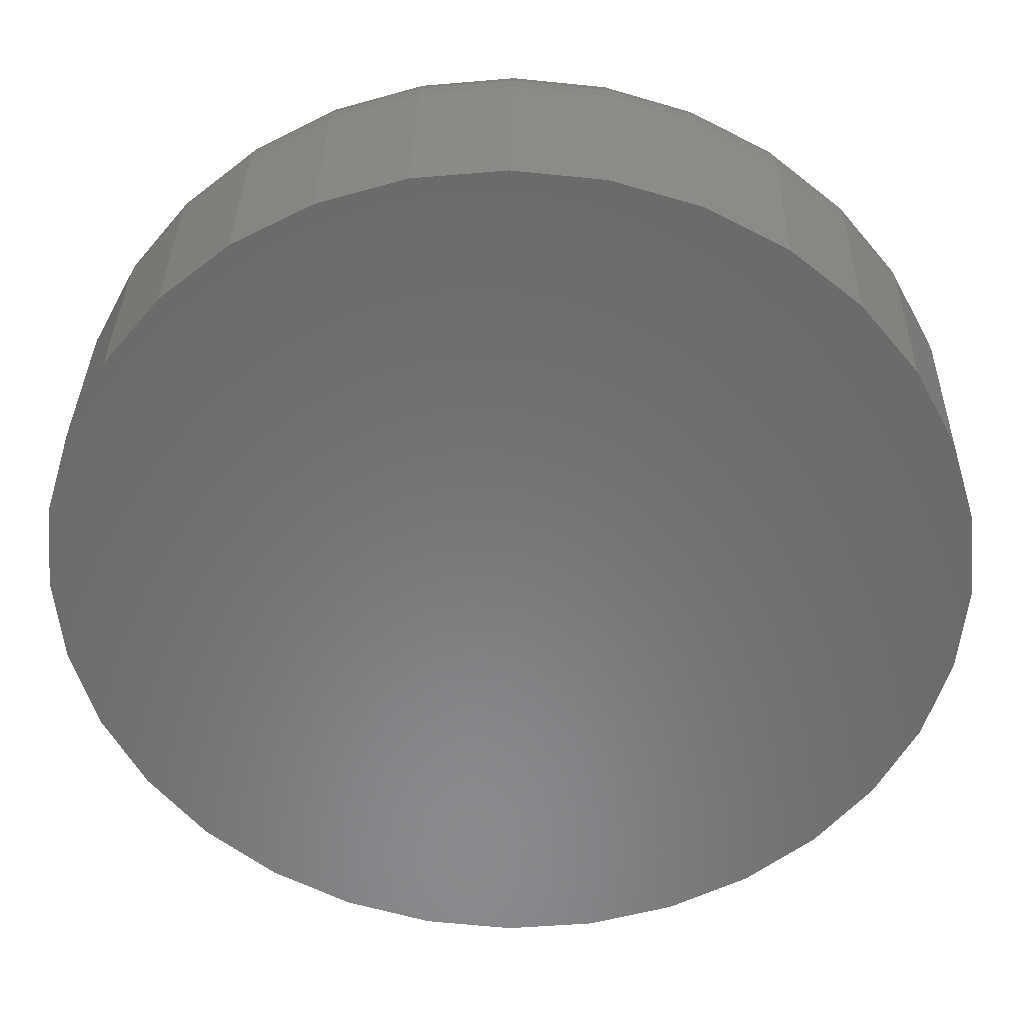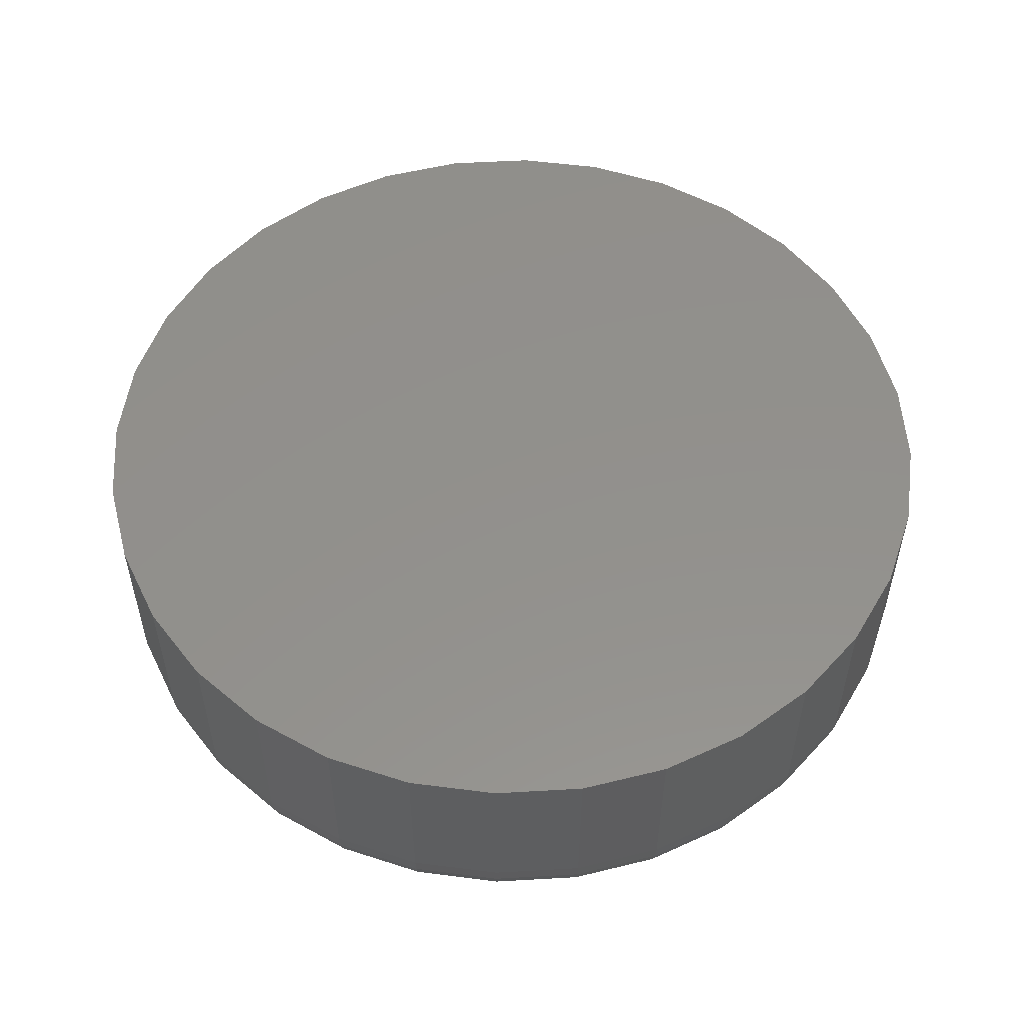
<metadata>
{"format":"stl","ext":"stl","renderer":"f3d","projection":"perspective","resolution":1024,"background":"white","views":[{"elev":33.9,"azim":-178.9,"up":"+Z"},{"elev":53.8,"azim":-9.1,"up":"+Y"}]}
</metadata>
<code>
# stl→obj: 320 verts, 636 faces
v -0.05474 -0.2266 0.295
v 0.06263 -0.2266 0.295
v 0.003947 -0.2266 0.3008
v 0.1191 -0.2266 0.2779
v -0.1112 -0.2266 0.2779
v 0.1711 -0.2266 0.2501
v -0.1632 -0.2266 0.2501
v 0.2167 -0.2266 0.2127
v -0.2088 -0.2266 0.2127
v 0.2541 -0.2266 0.1671
v -0.2462 -0.2266 0.1671
v 0.2819 -0.2266 0.1151
v -0.274 -0.2266 0.1151
v 0.299 -0.2266 0.05869
v -0.2911 -0.2266 0.05869
v 0.3048 -0.2266 -1.431e-16
v -0.2969 -0.2266 -2.63e-16
v 0.299 -0.2266 -0.05869
v -0.2911 -0.2266 -0.05869
v 0.2819 -0.2266 -0.1151
v -0.274 -0.2266 -0.1151
v 0.2541 -0.2266 -0.1671
v -0.2462 -0.2266 -0.1671
v 0.2167 -0.2266 -0.2127
v -0.2088 -0.2266 -0.2127
v 0.1711 -0.2266 -0.2501
v -0.1632 -0.2266 -0.2501
v 0.1191 -0.2266 -0.2779
v -0.1112 -0.2266 -0.2779
v 0.06263 -0.2266 -0.295
v -0.05474 -0.2266 -0.295
v 0.003947 -0.2266 -0.3008
v 0.3829 4.879e-17 -4.641e-17
v 0.3829 -0.1484 -4.758e-16
v 0.3756 4.839e-17 -0.07393
v 0.3756 -0.1484 -0.07393
v 0.354 4.719e-17 -0.145
v 0.354 -0.1484 -0.145
v 0.319 4.525e-17 -0.2105
v 0.319 -0.1484 -0.2105
v 0.2719 4.263e-17 -0.268
v 0.2719 -0.1484 -0.268
v 0.2145 3.944e-17 -0.3151
v 0.2145 -0.1484 -0.3151
v 0.149 3.581e-17 -0.3501
v 0.149 -0.1484 -0.3501
v 0.07788 3.186e-17 -0.3717
v 0.07788 -0.1484 -0.3717
v 0.003947 2.776e-17 -0.3789
v 0.003947 -0.1484 -0.3789
v -0.06998 2.365e-17 -0.3717
v -0.06998 -0.1484 -0.3717
v -0.1411 1.971e-17 -0.3501
v -0.1411 -0.1484 -0.3501
v -0.2066 1.607e-17 -0.3151
v -0.2066 -0.1484 -0.3151
v -0.264 1.288e-17 -0.268
v -0.264 -0.1484 -0.268
v -0.3111 1.026e-17 -0.2105
v -0.3111 -0.1484 -0.2105
v -0.3462 8.321e-18 -0.145
v -0.3462 -0.1484 -0.145
v -0.3677 7.124e-18 -0.07393
v -0.3677 -0.1484 -0.07393
v -0.375 6.72e-18 4.641e-17
v -0.375 -0.1484 4.641e-17
v -0.3677 7.124e-18 0.07393
v -0.3677 -0.1484 0.07393
v -0.3462 8.321e-18 0.145
v -0.3462 -0.1484 0.145
v -0.3111 1.026e-17 0.2105
v -0.3111 -0.1484 0.2105
v -0.264 1.288e-17 0.268
v -0.264 -0.1484 0.268
v -0.2066 1.607e-17 0.3151
v -0.2066 -0.1484 0.3151
v -0.1411 1.971e-17 0.3501
v -0.1411 -0.1484 0.3501
v -0.06998 2.365e-17 0.3717
v -0.06998 -0.1484 0.3717
v 0.003947 2.776e-17 0.3789
v 0.003947 -0.1484 0.3789
v 0.07788 3.186e-17 0.3717
v 0.07788 -0.1484 0.3717
v 0.149 3.581e-17 0.3501
v 0.149 -0.1484 0.3501
v 0.2145 3.944e-17 0.3151
v 0.2145 -0.1484 0.3151
v 0.2719 4.263e-17 0.268
v 0.2719 -0.1484 0.268
v 0.319 4.525e-17 0.2105
v 0.319 -0.1484 0.2105
v 0.354 4.719e-17 0.145
v 0.354 -0.1484 0.145
v 0.3756 4.839e-17 0.07393
v 0.3756 -0.1484 0.07393
v -0.3121 -0.2251 5.755e-17
v -0.306 -0.2251 0.06166
v -0.3268 -0.2206 5.743e-17
v -0.3204 -0.2206 0.06452
v -0.3403 -0.2134 5.724e-17
v -0.3337 -0.2134 0.06716
v -0.3521 -0.2037 5.698e-17
v -0.3453 -0.2037 0.06946
v -0.3618 -0.1918 2.891e-17
v -0.3548 -0.1918 0.07136
v -0.3691 -0.1783 2.855e-17
v -0.3619 -0.1783 0.07277
v -0.3735 -0.1637 2.816e-17
v -0.3662 -0.1637 0.07364
v 0.3139 -0.2251 0.06166
v 0.32 -0.2251 -5.253e-16
v 0.3283 -0.2206 0.06452
v 0.3347 -0.2206 -5.809e-16
v 0.3416 -0.2134 0.06716
v 0.3482 -0.2134 -5.811e-16
v 0.3532 -0.2037 0.06946
v 0.36 -0.2037 -6.092e-16
v 0.3627 -0.1918 0.07136
v 0.3697 -0.1918 -6.095e-16
v 0.3698 -0.1783 0.07277
v 0.3769 -0.1783 -6.098e-16
v 0.3741 -0.1637 0.07364
v 0.3814 -0.1637 -6.657e-16
v 0.296 -0.2251 0.121
v 0.3095 -0.2206 0.1266
v 0.322 -0.2134 0.1317
v 0.3329 -0.2037 0.1363
v 0.3419 -0.1918 0.14
v 0.3486 -0.1783 0.1427
v 0.3527 -0.1637 0.1444
v 0.2667 -0.2251 0.1756
v 0.2789 -0.2206 0.1837
v 0.2902 -0.2134 0.1912
v 0.3 -0.2037 0.1978
v 0.3081 -0.1918 0.2032
v 0.3141 -0.1783 0.2072
v 0.3178 -0.1637 0.2097
v 0.2274 -0.2251 0.2235
v 0.2378 -0.2206 0.2339
v 0.2474 -0.2134 0.2434
v 0.2557 -0.2037 0.2518
v 0.2626 -0.1918 0.2586
v 0.2677 -0.1783 0.2638
v 0.2708 -0.1637 0.2669
v 0.1795 -0.2251 0.2628
v 0.1877 -0.2206 0.275
v 0.1952 -0.2134 0.2862
v 0.2018 -0.2037 0.2961
v 0.2072 -0.1918 0.3041
v 0.2112 -0.1783 0.3101
v 0.2136 -0.1637 0.3138
v 0.1249 -0.2251 0.292
v 0.1305 -0.2206 0.3055
v 0.1357 -0.2134 0.318
v 0.1402 -0.2037 0.329
v 0.1439 -0.1918 0.3379
v 0.1467 -0.1783 0.3446
v 0.1484 -0.1637 0.3487
v 0.06561 -0.2251 0.31
v 0.06847 -0.2206 0.3244
v 0.0711 -0.2134 0.3376
v 0.07341 -0.2037 0.3492
v 0.07531 -0.1918 0.3588
v 0.07672 -0.1783 0.3658
v 0.07758 -0.1637 0.3702
v 0.003947 -0.2251 0.3161
v 0.003947 -0.2206 0.3307
v 0.003947 -0.2134 0.3442
v 0.003947 -0.2037 0.3561
v 0.003947 -0.1918 0.3658
v 0.003947 -0.1783 0.373
v 0.003947 -0.1637 0.3774
v -0.05771 -0.2251 0.31
v -0.06057 -0.2206 0.3244
v -0.06321 -0.2134 0.3376
v -0.06552 -0.2037 0.3492
v -0.06741 -0.1918 0.3588
v -0.06882 -0.1783 0.3658
v -0.06969 -0.1637 0.3702
v -0.117 -0.2251 0.292
v -0.1226 -0.2206 0.3055
v -0.1278 -0.2134 0.318
v -0.1323 -0.2037 0.329
v -0.136 -0.1918 0.3379
v -0.1388 -0.1783 0.3446
v -0.1405 -0.1637 0.3487
v -0.1716 -0.2251 0.2628
v -0.1798 -0.2206 0.275
v -0.1873 -0.2134 0.2862
v -0.1939 -0.2037 0.2961
v -0.1993 -0.1918 0.3041
v -0.2033 -0.1783 0.3101
v -0.2058 -0.1637 0.3138
v -0.2195 -0.2251 0.2235
v -0.2299 -0.2206 0.2339
v -0.2395 -0.2134 0.2434
v -0.2478 -0.2037 0.2518
v -0.2547 -0.1918 0.2586
v -0.2598 -0.1783 0.2638
v -0.2629 -0.1637 0.2669
v -0.2589 -0.2251 0.1756
v -0.271 -0.2206 0.1837
v -0.2823 -0.2134 0.1912
v -0.2921 -0.2037 0.1978
v -0.3002 -0.1918 0.2032
v -0.3062 -0.1783 0.2072
v -0.3099 -0.1637 0.2097
v -0.2881 -0.2251 0.121
v -0.3016 -0.2206 0.1266
v -0.3141 -0.2134 0.1317
v -0.325 -0.2037 0.1363
v -0.334 -0.1918 0.14
v -0.3407 -0.1783 0.1427
v -0.3448 -0.1637 0.1444
v 0.3139 -0.2251 -0.06166
v 0.3283 -0.2206 -0.06452
v 0.3416 -0.2134 -0.06716
v 0.3532 -0.2037 -0.06946
v 0.3627 -0.1918 -0.07136
v 0.3698 -0.1783 -0.07277
v 0.3741 -0.1637 -0.07364
v -0.306 -0.2251 -0.06166
v -0.3204 -0.2206 -0.06452
v -0.3337 -0.2134 -0.06716
v -0.3453 -0.2037 -0.06946
v -0.3548 -0.1918 -0.07136
v -0.3619 -0.1783 -0.07277
v -0.3662 -0.1637 -0.07364
v -0.2881 -0.2251 -0.121
v -0.3016 -0.2206 -0.1266
v -0.3141 -0.2134 -0.1317
v -0.325 -0.2037 -0.1363
v -0.334 -0.1918 -0.14
v -0.3407 -0.1783 -0.1427
v -0.3448 -0.1637 -0.1444
v -0.2589 -0.2251 -0.1756
v -0.271 -0.2206 -0.1837
v -0.2823 -0.2134 -0.1912
v -0.2921 -0.2037 -0.1978
v -0.3002 -0.1918 -0.2032
v -0.3062 -0.1783 -0.2072
v -0.3099 -0.1637 -0.2097
v -0.2195 -0.2251 -0.2235
v -0.2299 -0.2206 -0.2339
v -0.2395 -0.2134 -0.2434
v -0.2478 -0.2037 -0.2518
v -0.2547 -0.1918 -0.2586
v -0.2598 -0.1783 -0.2638
v -0.2629 -0.1637 -0.2669
v -0.1716 -0.2251 -0.2628
v -0.1798 -0.2206 -0.275
v -0.1873 -0.2134 -0.2862
v -0.1939 -0.2037 -0.2961
v -0.1993 -0.1918 -0.3041
v -0.2033 -0.1783 -0.3101
v -0.2058 -0.1637 -0.3138
v -0.117 -0.2251 -0.292
v -0.1226 -0.2206 -0.3055
v -0.1278 -0.2134 -0.318
v -0.1323 -0.2037 -0.329
v -0.136 -0.1918 -0.3379
v -0.1388 -0.1783 -0.3446
v -0.1405 -0.1637 -0.3487
v -0.05771 -0.2251 -0.31
v -0.06057 -0.2206 -0.3244
v -0.06321 -0.2134 -0.3376
v -0.06552 -0.2037 -0.3492
v -0.06741 -0.1918 -0.3588
v -0.06882 -0.1783 -0.3658
v -0.06969 -0.1637 -0.3702
v 0.003947 -0.2251 -0.3161
v 0.003947 -0.2206 -0.3307
v 0.003947 -0.2134 -0.3442
v 0.003947 -0.2037 -0.3561
v 0.003947 -0.1918 -0.3658
v 0.003947 -0.1783 -0.373
v 0.003947 -0.1637 -0.3774
v 0.06561 -0.2251 -0.31
v 0.06847 -0.2206 -0.3244
v 0.0711 -0.2134 -0.3376
v 0.07341 -0.2037 -0.3492
v 0.07531 -0.1918 -0.3588
v 0.07672 -0.1783 -0.3658
v 0.07758 -0.1637 -0.3702
v 0.1249 -0.2251 -0.292
v 0.1305 -0.2206 -0.3055
v 0.1357 -0.2134 -0.318
v 0.1402 -0.2037 -0.329
v 0.1439 -0.1918 -0.3379
v 0.1467 -0.1783 -0.3446
v 0.1484 -0.1637 -0.3487
v 0.1795 -0.2251 -0.2628
v 0.1877 -0.2206 -0.275
v 0.1952 -0.2134 -0.2862
v 0.2018 -0.2037 -0.2961
v 0.2072 -0.1918 -0.3041
v 0.2112 -0.1783 -0.3101
v 0.2136 -0.1637 -0.3138
v 0.2274 -0.2251 -0.2235
v 0.2378 -0.2206 -0.2339
v 0.2474 -0.2134 -0.2434
v 0.2557 -0.2037 -0.2518
v 0.2626 -0.1918 -0.2586
v 0.2677 -0.1783 -0.2638
v 0.2708 -0.1637 -0.2669
v 0.2667 -0.2251 -0.1756
v 0.2789 -0.2206 -0.1837
v 0.2902 -0.2134 -0.1912
v 0.3 -0.2037 -0.1978
v 0.3081 -0.1918 -0.2032
v 0.3141 -0.1783 -0.2072
v 0.3178 -0.1637 -0.2097
v 0.296 -0.2251 -0.121
v 0.3095 -0.2206 -0.1266
v 0.322 -0.2134 -0.1317
v 0.3329 -0.2037 -0.1363
v 0.3419 -0.1918 -0.14
v 0.3486 -0.1783 -0.1427
v 0.3527 -0.1637 -0.1444
f 1 2 3
f 2 1 4
f 4 1 5
f 4 5 6
f 6 5 7
f 6 7 8
f 8 7 9
f 8 9 10
f 10 9 11
f 10 11 12
f 12 11 13
f 12 13 14
f 14 13 15
f 14 15 16
f 16 15 17
f 16 17 18
f 18 17 19
f 18 19 20
f 20 19 21
f 20 21 22
f 22 21 23
f 22 23 24
f 24 23 25
f 24 25 26
f 26 25 27
f 26 27 28
f 28 27 29
f 28 29 30
f 30 29 31
f 30 31 32
f 33 34 35
f 35 34 36
f 35 36 37
f 37 36 38
f 37 38 39
f 39 38 40
f 39 40 41
f 41 40 42
f 41 42 43
f 43 42 44
f 43 44 45
f 45 44 46
f 45 46 47
f 47 46 48
f 47 48 49
f 49 48 50
f 49 50 51
f 51 50 52
f 51 52 53
f 53 52 54
f 53 54 55
f 55 54 56
f 55 56 57
f 57 56 58
f 57 58 59
f 59 58 60
f 59 60 61
f 61 60 62
f 61 62 63
f 63 62 64
f 63 64 65
f 65 64 66
f 65 66 67
f 67 66 68
f 67 68 69
f 69 68 70
f 69 70 71
f 71 70 72
f 71 72 73
f 73 72 74
f 73 74 75
f 75 74 76
f 75 76 77
f 77 76 78
f 77 78 79
f 79 78 80
f 79 80 81
f 81 80 82
f 81 82 83
f 83 82 84
f 83 84 85
f 85 84 86
f 85 86 87
f 87 86 88
f 87 88 89
f 89 88 90
f 89 90 91
f 91 90 92
f 91 92 93
f 93 92 94
f 93 94 95
f 95 94 96
f 95 96 33
f 33 96 34
f 17 15 97
f 97 15 98
f 97 98 99
f 99 98 100
f 99 100 101
f 101 100 102
f 101 102 103
f 103 102 104
f 103 104 105
f 105 104 106
f 105 106 107
f 107 106 108
f 107 108 109
f 109 108 110
f 109 110 66
f 66 110 68
f 14 16 111
f 111 16 112
f 111 112 113
f 113 112 114
f 113 114 115
f 115 114 116
f 115 116 117
f 117 116 118
f 117 118 119
f 119 118 120
f 119 120 121
f 121 120 122
f 121 122 123
f 123 122 124
f 123 124 96
f 96 124 34
f 12 14 125
f 125 14 111
f 125 111 126
f 126 111 113
f 126 113 127
f 127 113 115
f 127 115 128
f 128 115 117
f 128 117 129
f 129 117 119
f 129 119 130
f 130 119 121
f 130 121 131
f 131 121 123
f 131 123 94
f 94 123 96
f 10 12 132
f 132 12 125
f 132 125 133
f 133 125 126
f 133 126 134
f 134 126 127
f 134 127 135
f 135 127 128
f 135 128 136
f 136 128 129
f 136 129 137
f 137 129 130
f 137 130 138
f 138 130 131
f 138 131 92
f 92 131 94
f 8 10 139
f 139 10 132
f 139 132 140
f 140 132 133
f 140 133 141
f 141 133 134
f 141 134 142
f 142 134 135
f 142 135 143
f 143 135 136
f 143 136 144
f 144 136 137
f 144 137 145
f 145 137 138
f 145 138 90
f 90 138 92
f 6 8 146
f 146 8 139
f 146 139 147
f 147 139 140
f 147 140 148
f 148 140 141
f 148 141 149
f 149 141 142
f 149 142 150
f 150 142 143
f 150 143 151
f 151 143 144
f 151 144 152
f 152 144 145
f 152 145 88
f 88 145 90
f 4 6 153
f 153 6 146
f 153 146 154
f 154 146 147
f 154 147 155
f 155 147 148
f 155 148 156
f 156 148 149
f 156 149 157
f 157 149 150
f 157 150 158
f 158 150 151
f 158 151 159
f 159 151 152
f 159 152 86
f 86 152 88
f 2 4 160
f 160 4 153
f 160 153 161
f 161 153 154
f 161 154 162
f 162 154 155
f 162 155 163
f 163 155 156
f 163 156 164
f 164 156 157
f 164 157 165
f 165 157 158
f 165 158 166
f 166 158 159
f 166 159 84
f 84 159 86
f 3 2 167
f 167 2 160
f 167 160 168
f 168 160 161
f 168 161 169
f 169 161 162
f 169 162 170
f 170 162 163
f 170 163 171
f 171 163 164
f 171 164 172
f 172 164 165
f 172 165 173
f 173 165 166
f 173 166 82
f 82 166 84
f 1 3 174
f 174 3 167
f 174 167 175
f 175 167 168
f 175 168 176
f 176 168 169
f 176 169 177
f 177 169 170
f 177 170 178
f 178 170 171
f 178 171 179
f 179 171 172
f 179 172 180
f 180 172 173
f 180 173 80
f 80 173 82
f 5 1 181
f 181 1 174
f 181 174 182
f 182 174 175
f 182 175 183
f 183 175 176
f 183 176 184
f 184 176 177
f 184 177 185
f 185 177 178
f 185 178 186
f 186 178 179
f 186 179 187
f 187 179 180
f 187 180 78
f 78 180 80
f 7 5 188
f 188 5 181
f 188 181 189
f 189 181 182
f 189 182 190
f 190 182 183
f 190 183 191
f 191 183 184
f 191 184 192
f 192 184 185
f 192 185 193
f 193 185 186
f 193 186 194
f 194 186 187
f 194 187 76
f 76 187 78
f 9 7 195
f 195 7 188
f 195 188 196
f 196 188 189
f 196 189 197
f 197 189 190
f 197 190 198
f 198 190 191
f 198 191 199
f 199 191 192
f 199 192 200
f 200 192 193
f 200 193 201
f 201 193 194
f 201 194 74
f 74 194 76
f 11 9 202
f 202 9 195
f 202 195 203
f 203 195 196
f 203 196 204
f 204 196 197
f 204 197 205
f 205 197 198
f 205 198 206
f 206 198 199
f 206 199 207
f 207 199 200
f 207 200 208
f 208 200 201
f 208 201 72
f 72 201 74
f 13 11 209
f 209 11 202
f 209 202 210
f 210 202 203
f 210 203 211
f 211 203 204
f 211 204 212
f 212 204 205
f 212 205 213
f 213 205 206
f 213 206 214
f 214 206 207
f 214 207 215
f 215 207 208
f 215 208 70
f 70 208 72
f 15 13 98
f 98 13 209
f 98 209 100
f 100 209 210
f 100 210 102
f 102 210 211
f 102 211 104
f 104 211 212
f 104 212 106
f 106 212 213
f 106 213 108
f 108 213 214
f 108 214 110
f 110 214 215
f 110 215 68
f 68 215 70
f 16 18 112
f 112 18 216
f 112 216 114
f 114 216 217
f 114 217 116
f 116 217 218
f 116 218 118
f 118 218 219
f 118 219 120
f 120 219 220
f 120 220 122
f 122 220 221
f 122 221 124
f 124 221 222
f 124 222 34
f 34 222 36
f 19 17 223
f 223 17 97
f 223 97 224
f 224 97 99
f 224 99 225
f 225 99 101
f 225 101 226
f 226 101 103
f 226 103 227
f 227 103 105
f 227 105 228
f 228 105 107
f 228 107 229
f 229 107 109
f 229 109 64
f 64 109 66
f 21 19 230
f 230 19 223
f 230 223 231
f 231 223 224
f 231 224 232
f 232 224 225
f 232 225 233
f 233 225 226
f 233 226 234
f 234 226 227
f 234 227 235
f 235 227 228
f 235 228 236
f 236 228 229
f 236 229 62
f 62 229 64
f 23 21 237
f 237 21 230
f 237 230 238
f 238 230 231
f 238 231 239
f 239 231 232
f 239 232 240
f 240 232 233
f 240 233 241
f 241 233 234
f 241 234 242
f 242 234 235
f 242 235 243
f 243 235 236
f 243 236 60
f 60 236 62
f 25 23 244
f 244 23 237
f 244 237 245
f 245 237 238
f 245 238 246
f 246 238 239
f 246 239 247
f 247 239 240
f 247 240 248
f 248 240 241
f 248 241 249
f 249 241 242
f 249 242 250
f 250 242 243
f 250 243 58
f 58 243 60
f 27 25 251
f 251 25 244
f 251 244 252
f 252 244 245
f 252 245 253
f 253 245 246
f 253 246 254
f 254 246 247
f 254 247 255
f 255 247 248
f 255 248 256
f 256 248 249
f 256 249 257
f 257 249 250
f 257 250 56
f 56 250 58
f 29 27 258
f 258 27 251
f 258 251 259
f 259 251 252
f 259 252 260
f 260 252 253
f 260 253 261
f 261 253 254
f 261 254 262
f 262 254 255
f 262 255 263
f 263 255 256
f 263 256 264
f 264 256 257
f 264 257 54
f 54 257 56
f 31 29 265
f 265 29 258
f 265 258 266
f 266 258 259
f 266 259 267
f 267 259 260
f 267 260 268
f 268 260 261
f 268 261 269
f 269 261 262
f 269 262 270
f 270 262 263
f 270 263 271
f 271 263 264
f 271 264 52
f 52 264 54
f 32 31 272
f 272 31 265
f 272 265 273
f 273 265 266
f 273 266 274
f 274 266 267
f 274 267 275
f 275 267 268
f 275 268 276
f 276 268 269
f 276 269 277
f 277 269 270
f 277 270 278
f 278 270 271
f 278 271 50
f 50 271 52
f 30 32 279
f 279 32 272
f 279 272 280
f 280 272 273
f 280 273 281
f 281 273 274
f 281 274 282
f 282 274 275
f 282 275 283
f 283 275 276
f 283 276 284
f 284 276 277
f 284 277 285
f 285 277 278
f 285 278 48
f 48 278 50
f 28 30 286
f 286 30 279
f 286 279 287
f 287 279 280
f 287 280 288
f 288 280 281
f 288 281 289
f 289 281 282
f 289 282 290
f 290 282 283
f 290 283 291
f 291 283 284
f 291 284 292
f 292 284 285
f 292 285 46
f 46 285 48
f 26 28 293
f 293 28 286
f 293 286 294
f 294 286 287
f 294 287 295
f 295 287 288
f 295 288 296
f 296 288 289
f 296 289 297
f 297 289 290
f 297 290 298
f 298 290 291
f 298 291 299
f 299 291 292
f 299 292 44
f 44 292 46
f 24 26 300
f 300 26 293
f 300 293 301
f 301 293 294
f 301 294 302
f 302 294 295
f 302 295 303
f 303 295 296
f 303 296 304
f 304 296 297
f 304 297 305
f 305 297 298
f 305 298 306
f 306 298 299
f 306 299 42
f 42 299 44
f 22 24 307
f 307 24 300
f 307 300 308
f 308 300 301
f 308 301 309
f 309 301 302
f 309 302 310
f 310 302 303
f 310 303 311
f 311 303 304
f 311 304 312
f 312 304 305
f 312 305 313
f 313 305 306
f 313 306 40
f 40 306 42
f 20 22 314
f 314 22 307
f 314 307 315
f 315 307 308
f 315 308 316
f 316 308 309
f 316 309 317
f 317 309 310
f 317 310 318
f 318 310 311
f 318 311 319
f 319 311 312
f 319 312 320
f 320 312 313
f 320 313 38
f 38 313 40
f 18 20 216
f 216 20 314
f 216 314 217
f 217 314 315
f 217 315 218
f 218 315 316
f 218 316 219
f 219 316 317
f 219 317 220
f 220 317 318
f 220 318 221
f 221 318 319
f 221 319 222
f 222 319 320
f 222 320 36
f 36 320 38
f 81 83 79
f 49 51 47
f 47 51 53
f 47 53 45
f 45 53 55
f 45 55 43
f 43 55 57
f 43 57 41
f 41 57 59
f 41 59 39
f 39 59 61
f 39 61 37
f 37 61 63
f 37 63 35
f 35 63 65
f 35 65 33
f 33 65 67
f 33 67 95
f 95 67 69
f 95 69 93
f 93 69 71
f 93 71 91
f 91 71 73
f 91 73 89
f 89 73 75
f 89 75 87
f 87 75 77
f 87 77 85
f 85 77 79
f 85 79 83

</code>
